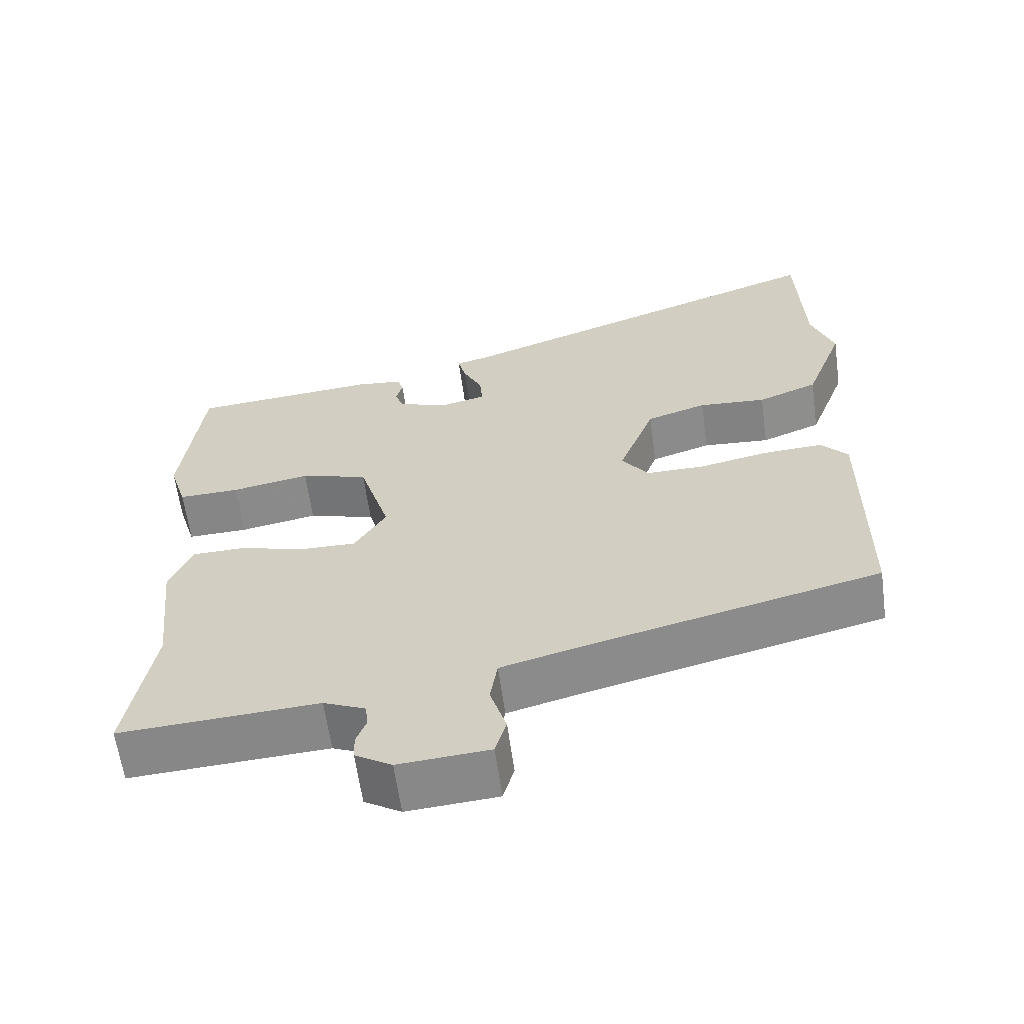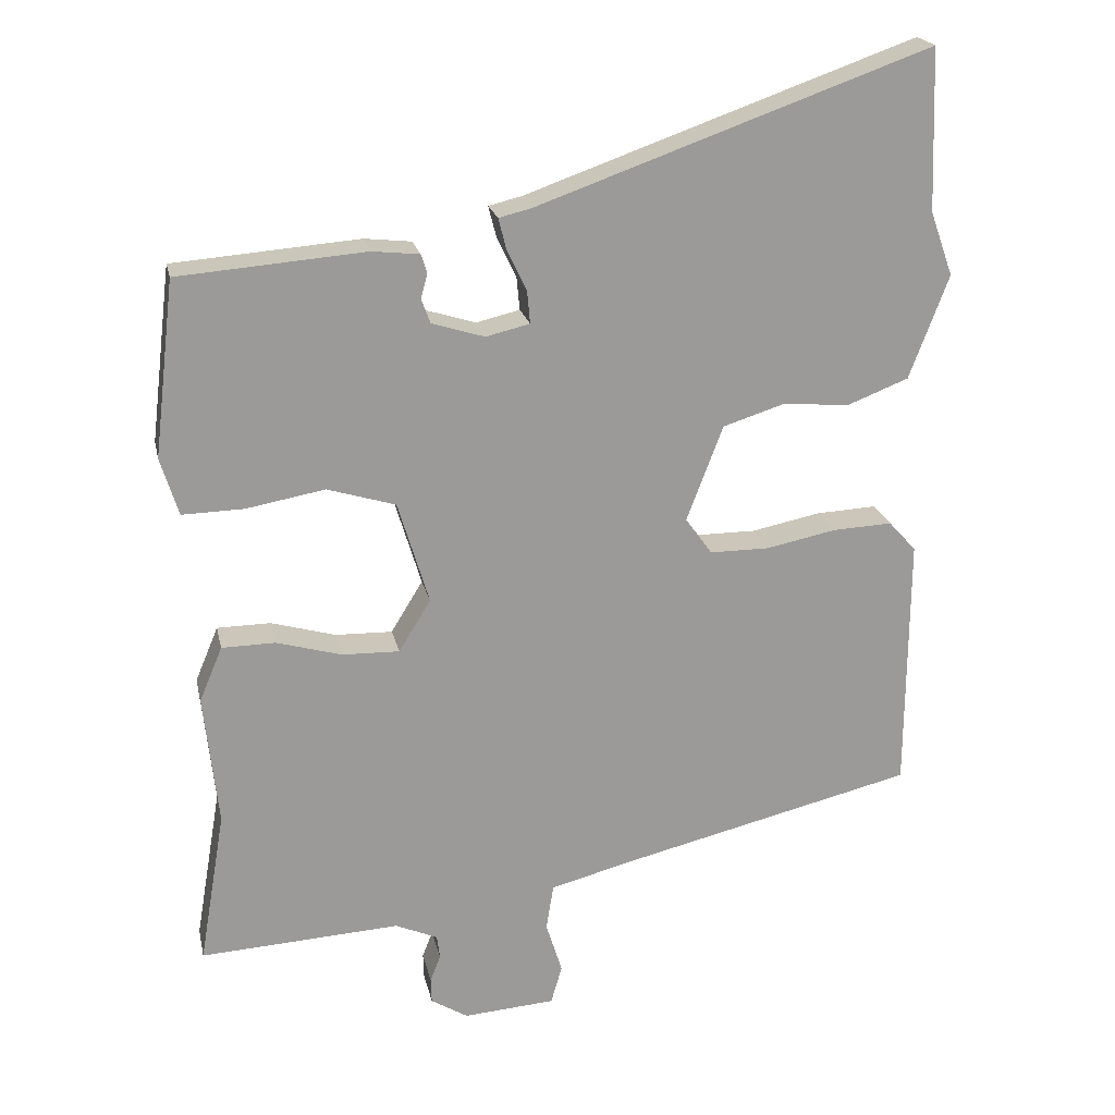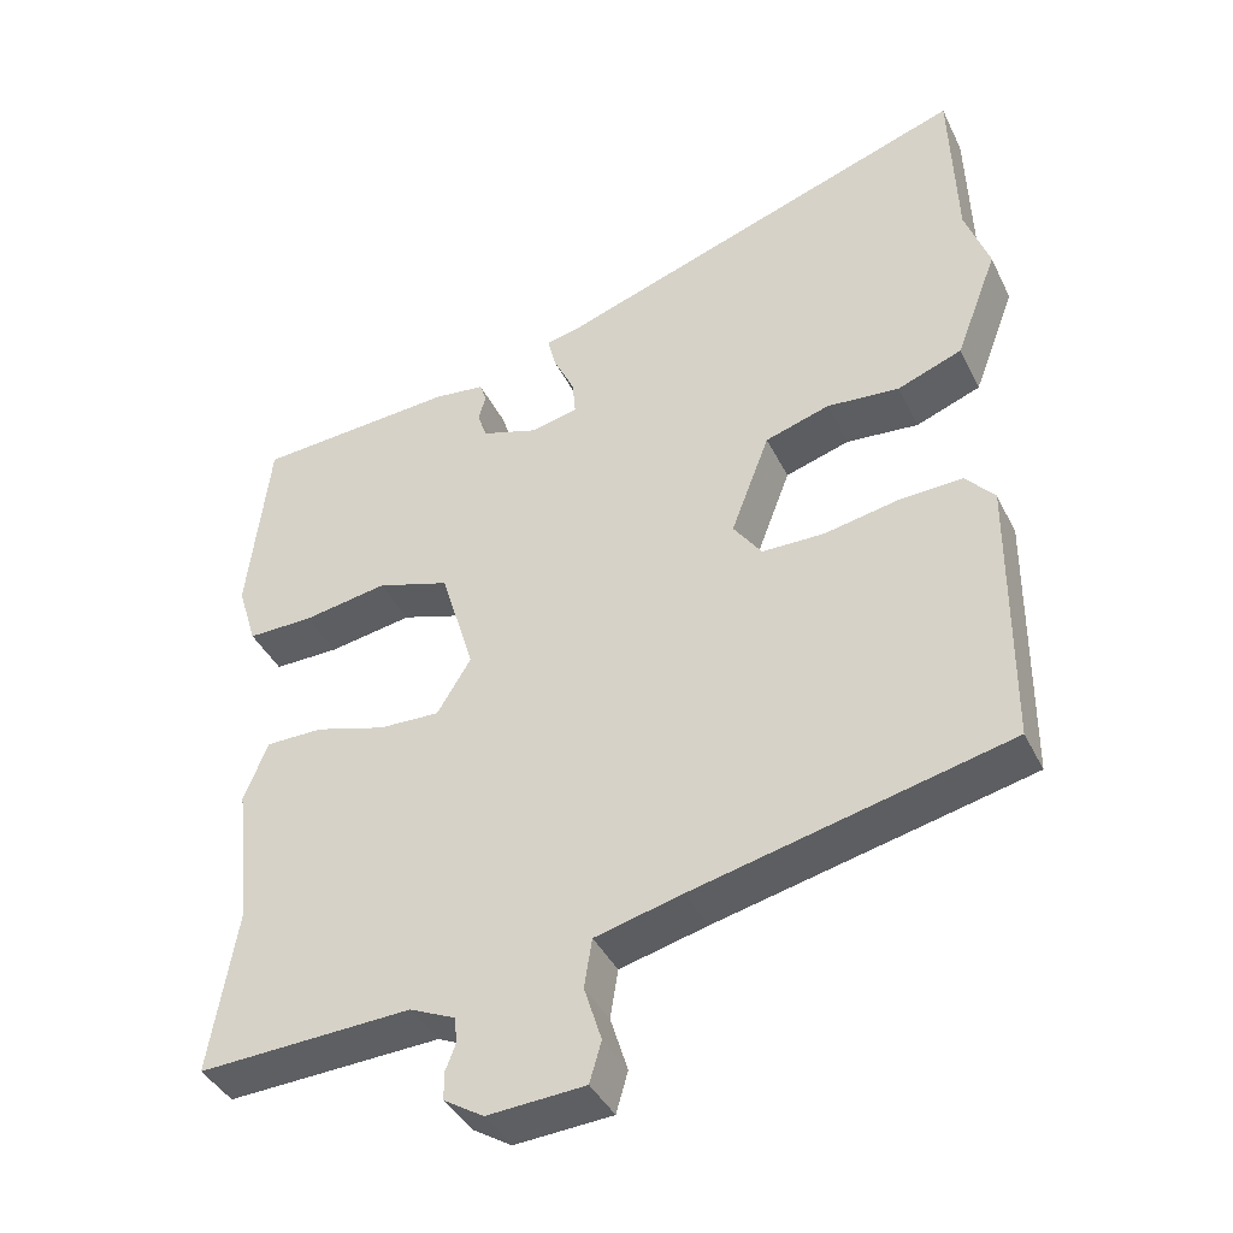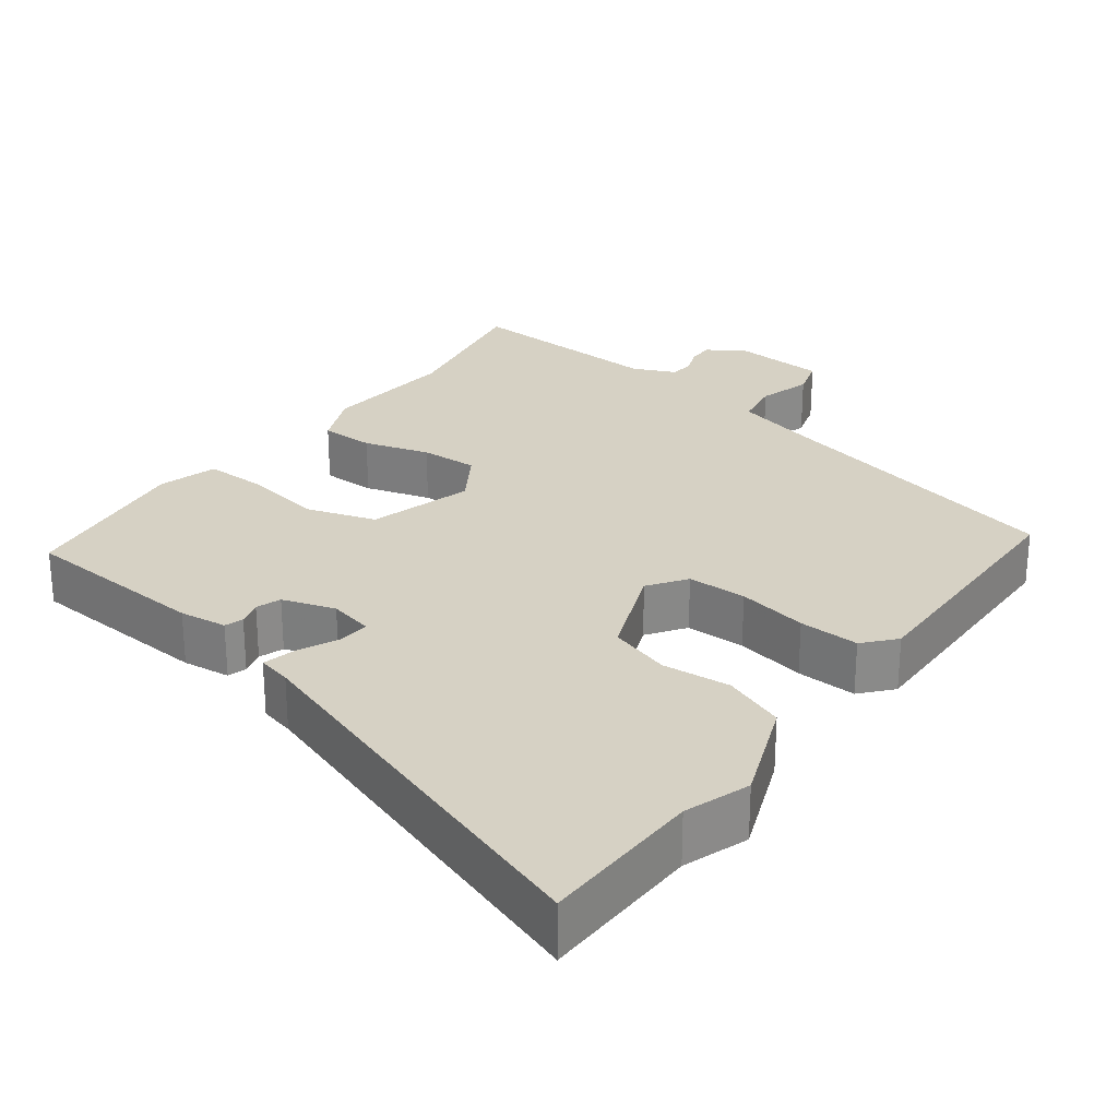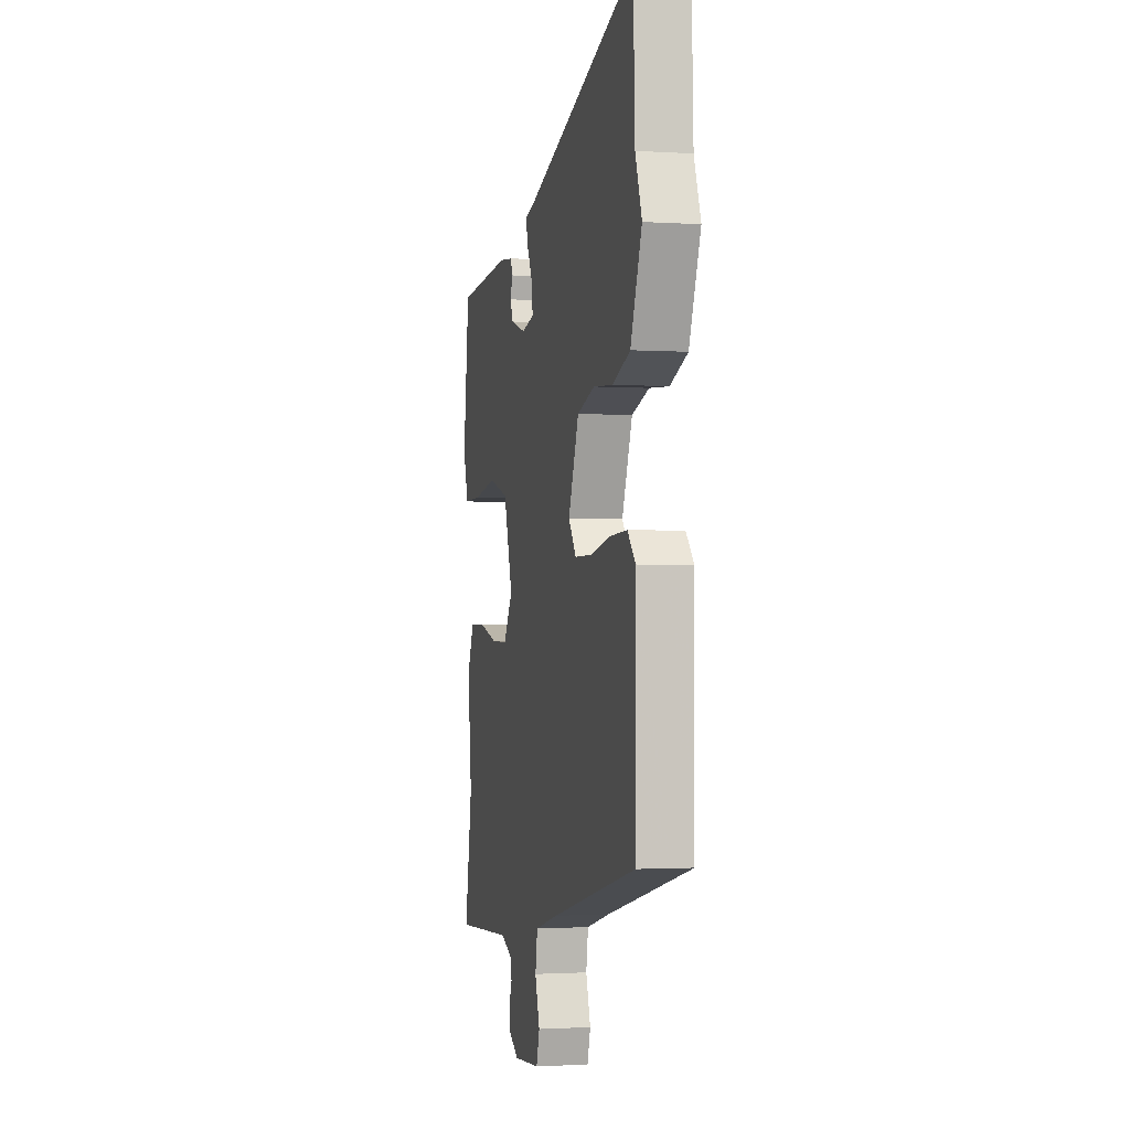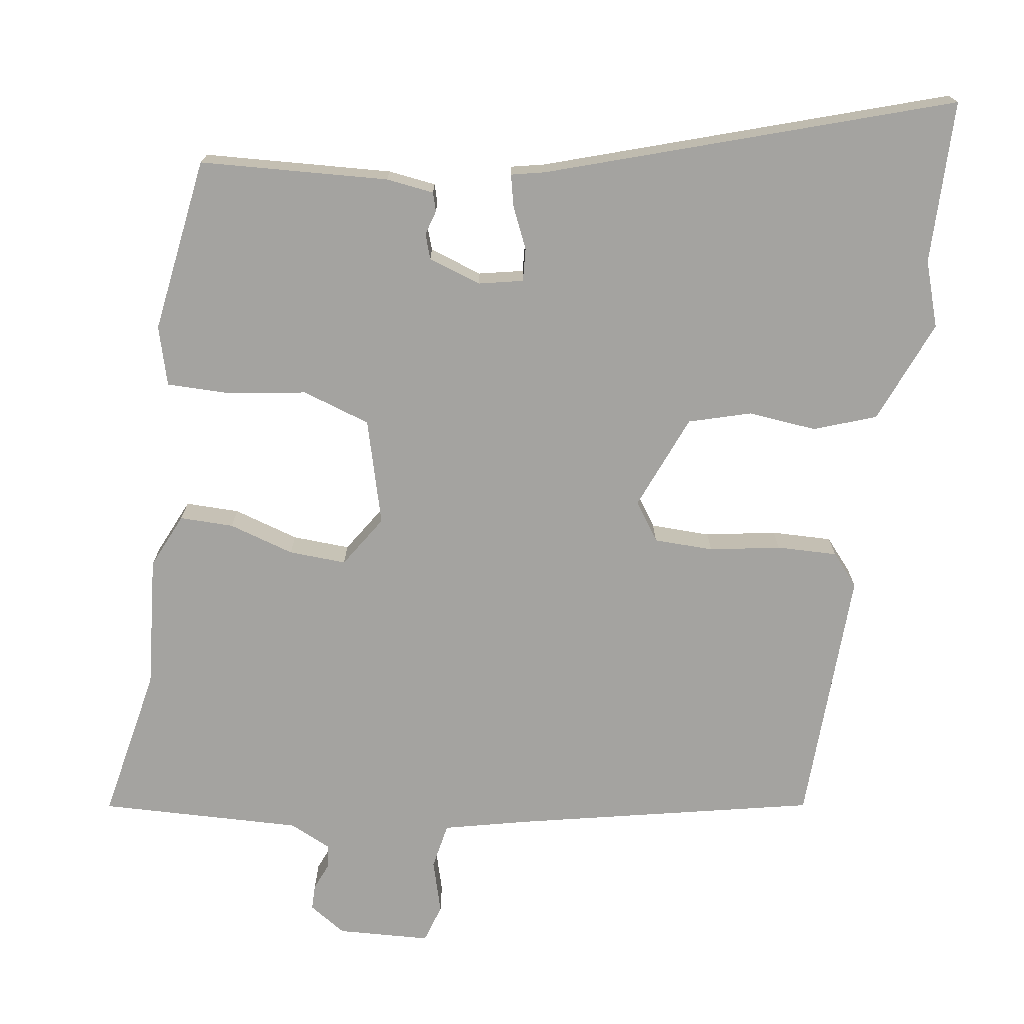
<metadata>
{"format":"obj","ext":"obj","renderer":"f3d","projection":"perspective","resolution":1024,"background":"white","views":[{"elev":-61.9,"azim":7.8,"up":"+Z"},{"elev":20.9,"azim":-12.0,"up":"+Z"},{"elev":-39.9,"azim":24.1,"up":"+Z"},{"elev":26.9,"azim":35.9,"up":"+Y"},{"elev":-1.7,"azim":76.7,"up":"+Z"},{"elev":-72.9,"azim":-9.8,"up":"+Y"}]}
</metadata>
<code>
v -0.505 0.07 -0.529
v -0.47 0.07 -0.322
v -0.489 0.07 -0.145
v -0.458 0.07 -0.071
v -0.386 0.07 -0.07
v -0.298 0.07 -0.095
v -0.221 0.07 -0.097
v -0.178 0.07 -0.027
v -0.22 0.07 0.112
v -0.312 0.07 0.14
v -0.418 0.07 0.121
v -0.501 0.07 0.119
v -0.525 0.07 0.197
v -0.497 0.07 0.433
v -0.245 0.07 0.453
v -0.181 0.07 0.446
v -0.173 0.07 0.421
v -0.182 0.07 0.388
v -0.17 0.07 0.355
v -0.099 0.07 0.333
v -0.04 0.07 0.347
v -0.044 0.07 0.391
v -0.07 0.07 0.445
v -0.081 0.07 0.488
v -0.036 0.07 0.499
v 0.493 0.07 0.686
v 0.501 0.07 0.468
v 0.532 0.07 0.381
v 0.479 0.07 0.241
v 0.397 0.07 0.209
v 0.305 0.07 0.216
v 0.223 0.07 0.19
v 0.174 0.07 0.061
v 0.21 0.07 0.011
v 0.29 0.07 0.011
v 0.384 0.07 0.03
v 0.465 0.07 0.034
v 0.502 0.07 -0.007
v 0.5 0.07 -0.354
v 0.101 0.07 -0.45
v -0.01 0.07 -0.479
v -0.02 0.07 -0.541
v 0.002 0.07 -0.611
v -0.013 0.07 -0.663
v -0.137 0.07 -0.672
v -0.187 0.07 -0.641
v -0.188 0.07 -0.607
v -0.174 0.07 -0.571
v -0.178 0.07 -0.539
v -0.235 0.07 -0.514
v -0.505 0 -0.529
v -0.47 0 -0.322
v -0.489 0 -0.145
v -0.458 0 -0.071
v -0.386 0 -0.07
v -0.298 0 -0.095
v -0.221 0 -0.097
v -0.178 0 -0.027
v -0.22 0 0.112
v -0.312 0 0.14
v -0.418 0 0.121
v -0.501 0 0.119
v -0.525 0 0.197
v -0.497 0 0.433
v -0.245 0 0.453
v -0.181 0 0.446
v -0.173 0 0.421
v -0.182 0 0.388
v -0.17 0 0.355
v -0.099 0 0.333
v -0.04 0 0.347
v -0.044 0 0.391
v -0.07 0 0.445
v -0.081 0 0.488
v -0.036 0 0.499
v 0.493 0 0.686
v 0.501 0 0.468
v 0.532 0 0.381
v 0.479 0 0.241
v 0.397 0 0.209
v 0.305 0 0.216
v 0.223 0 0.19
v 0.174 0 0.061
v 0.21 0 0.011
v 0.29 0 0.011
v 0.384 0 0.03
v 0.465 0 0.034
v 0.502 0 -0.007
v 0.5 0 -0.354
v 0.101 0 -0.45
v -0.01 0 -0.479
v -0.02 0 -0.541
v 0.002 0 -0.611
v -0.013 0 -0.663
v -0.137 0 -0.672
v -0.187 0 -0.641
v -0.188 0 -0.607
v -0.174 0 -0.571
v -0.178 0 -0.539
v -0.235 0 -0.514
f 45 46 47 48
f 45 48 49
f 42 43 44 45
f 41 42 45 49
f 37 38 39 40
f 35 36 37 40
f 34 35 40 41
f 33 34 41 49
f 28 29 30 31
f 27 28 31 32
f 25 26 27 32
f 22 23 24 25
f 21 22 25 32
f 20 21 32 33
f 15 16 17 18
f 15 18 19
f 14 15 19
f 10 11 12 13
f 10 13 14 19
f 3 4 5 6
f 2 3 6 7
f 50 1 2 7
f 49 50 7 8
f 33 49 8
f 20 33 8 9
f 9 10 19 20
f 98 97 96 95
f 99 98 95
f 95 94 93 92
f 99 95 92 91
f 90 89 88 87
f 90 87 86 85
f 91 90 85 84
f 99 91 84 83
f 81 80 79 78
f 82 81 78 77
f 82 77 76 75
f 75 74 73 72
f 82 75 72 71
f 83 82 71 70
f 68 67 66 65
f 69 68 65
f 69 65 64
f 63 62 61 60
f 69 64 63 60
f 56 55 54 53
f 57 56 53 52
f 57 52 51 100
f 58 57 100 99
f 58 99 83
f 59 58 83 70
f 70 69 60 59
f 1 51 52 2
f 2 52 53 3
f 3 53 54 4
f 4 54 55 5
f 5 55 56 6
f 6 56 57 7
f 7 57 58 8
f 8 58 59 9
f 9 59 60 10
f 10 60 61 11
f 11 61 62 12
f 12 62 63 13
f 13 63 64 14
f 14 64 65 15
f 15 65 66 16
f 16 66 67 17
f 17 67 68 18
f 18 68 69 19
f 19 69 70 20
f 20 70 71 21
f 21 71 72 22
f 22 72 73 23
f 23 73 74 24
f 24 74 75 25
f 25 75 76 26
f 26 76 77 27
f 27 77 78 28
f 28 78 79 29
f 29 79 80 30
f 30 80 81 31
f 31 81 82 32
f 32 82 83 33
f 33 83 84 34
f 34 84 85 35
f 35 85 86 36
f 36 86 87 37
f 37 87 88 38
f 38 88 89 39
f 39 89 90 40
f 40 90 91 41
f 41 91 92 42
f 42 92 93 43
f 43 93 94 44
f 44 94 95 45
f 45 95 96 46
f 46 96 97 47
f 47 97 98 48
f 48 98 99 49
f 49 99 100 50
f 50 100 51 1

</code>
